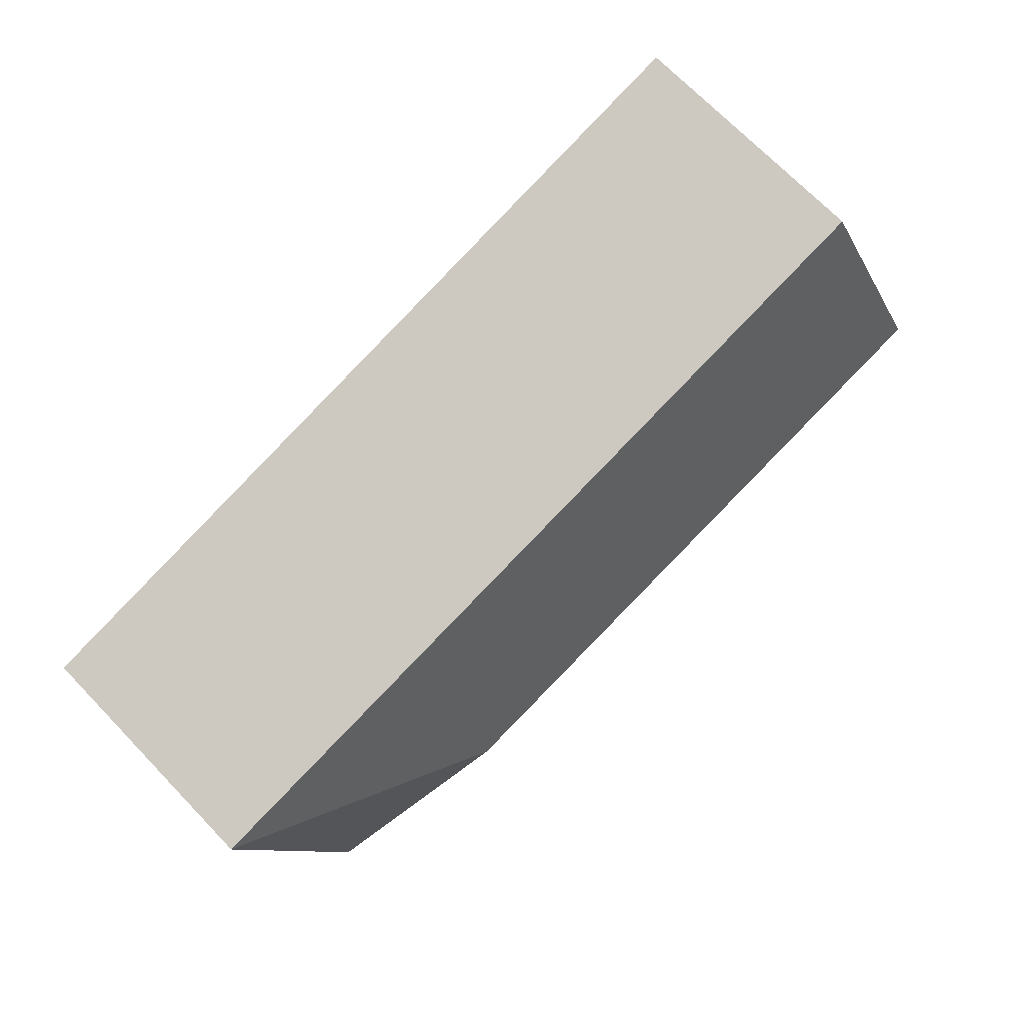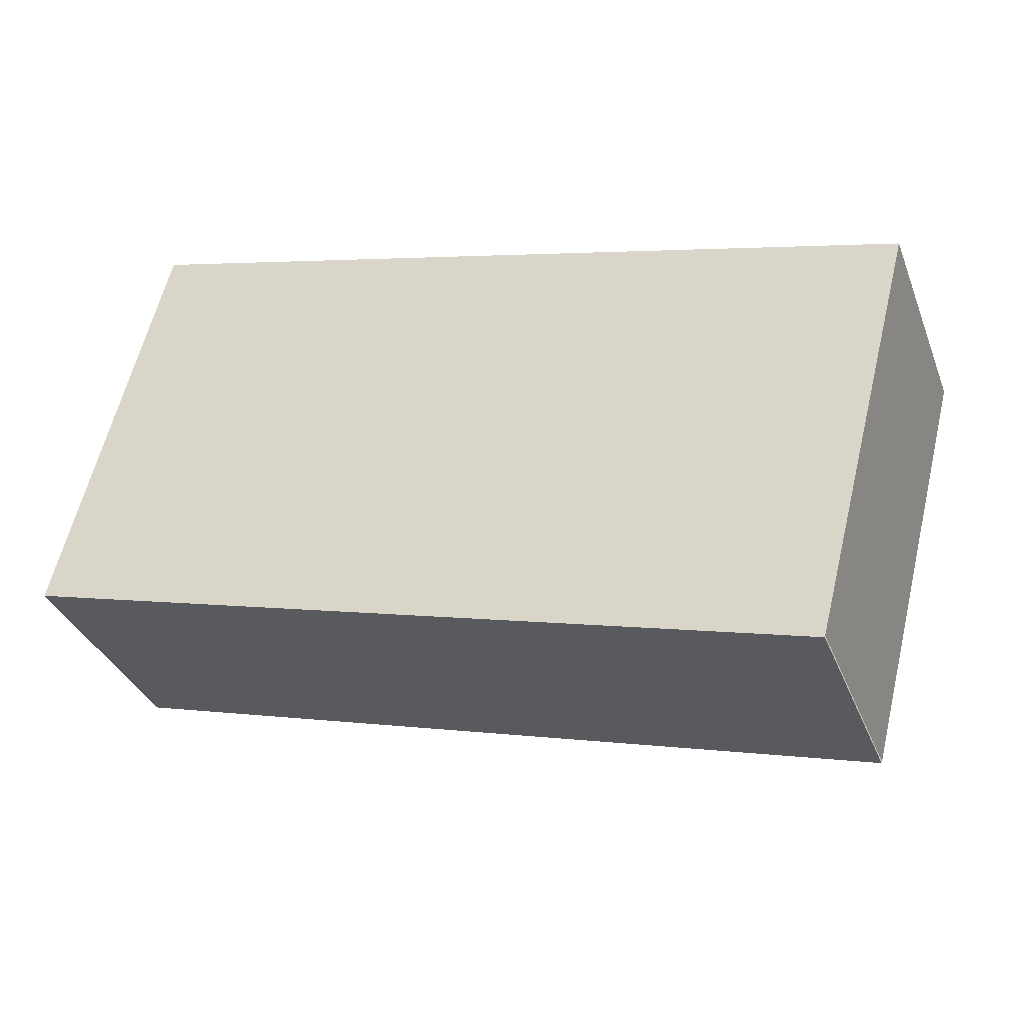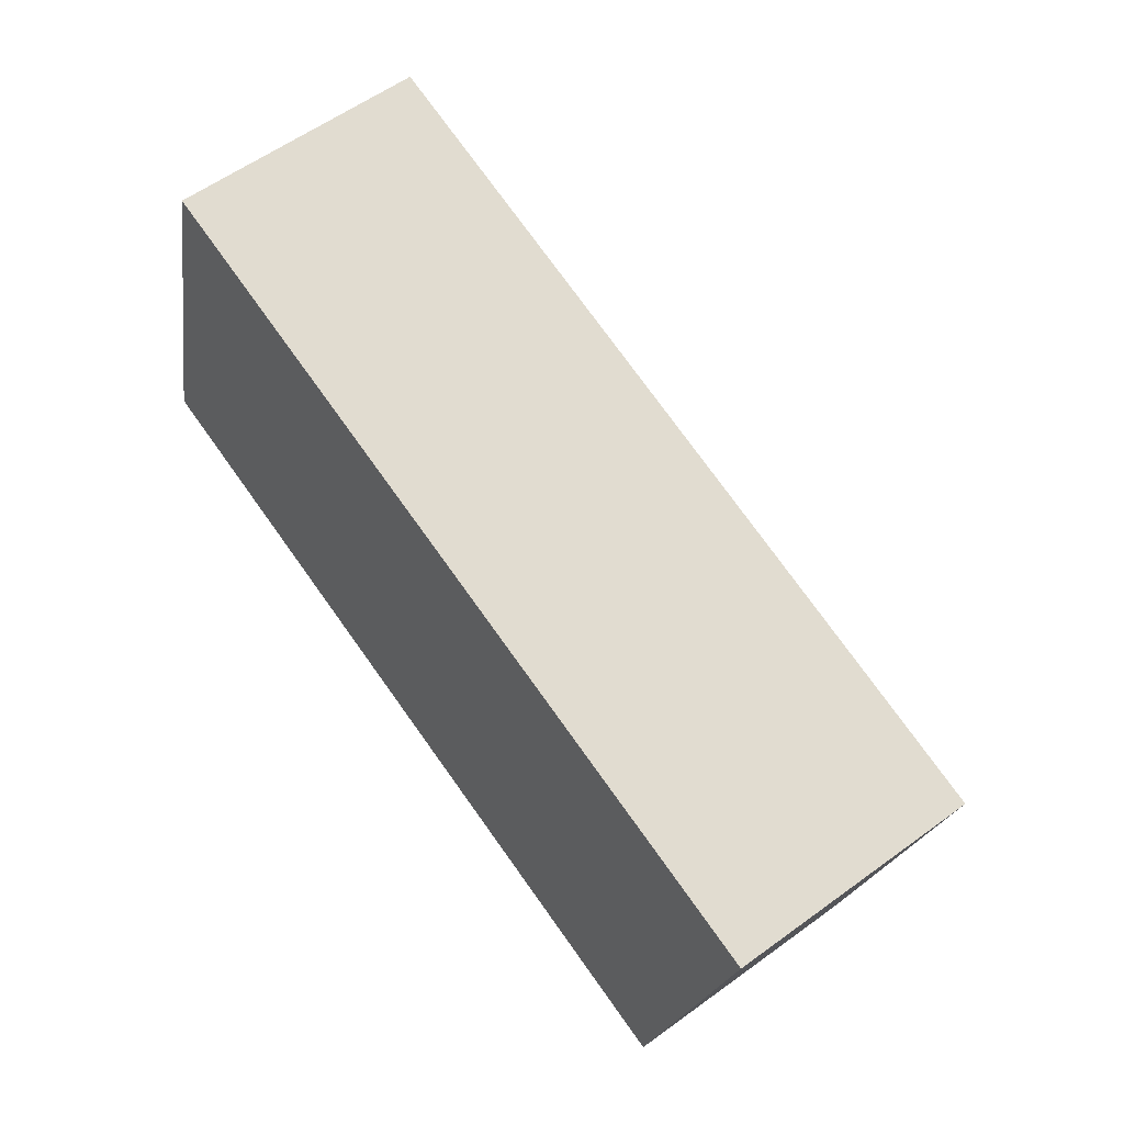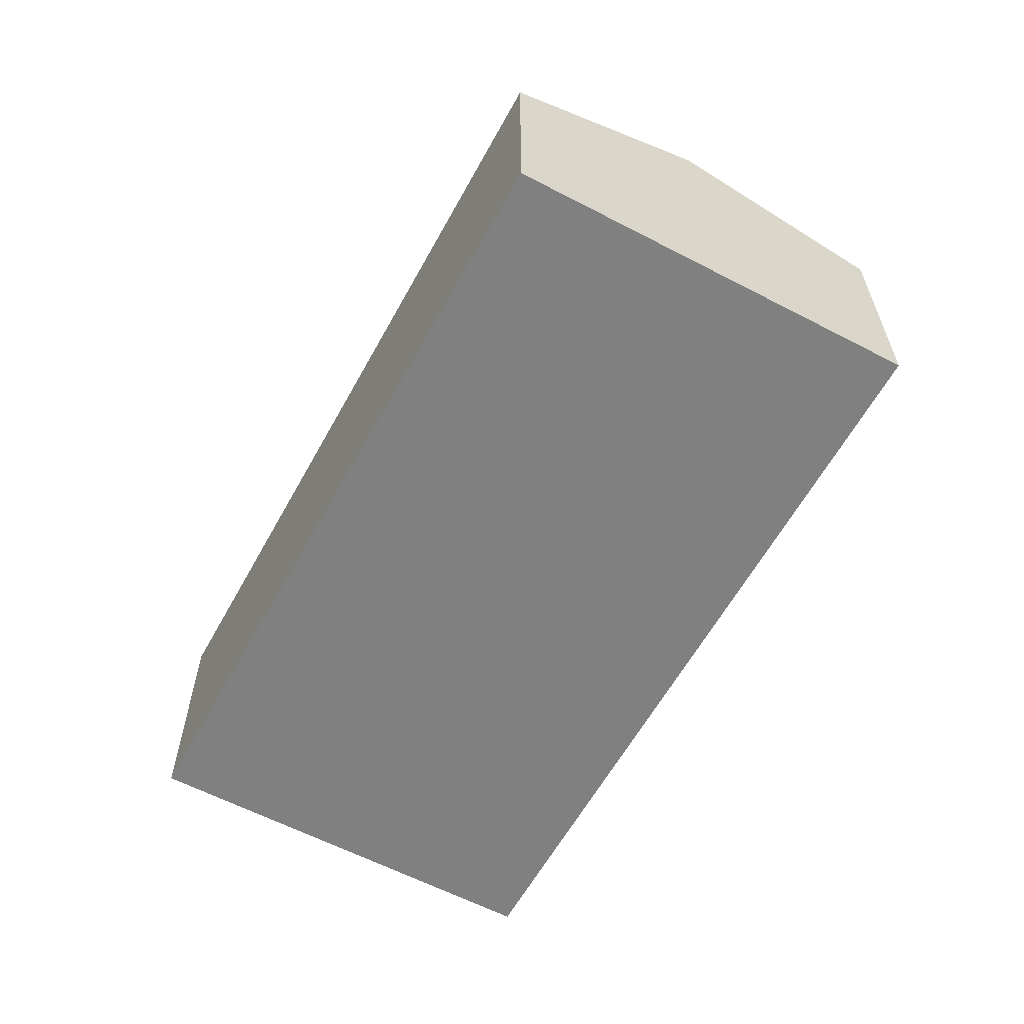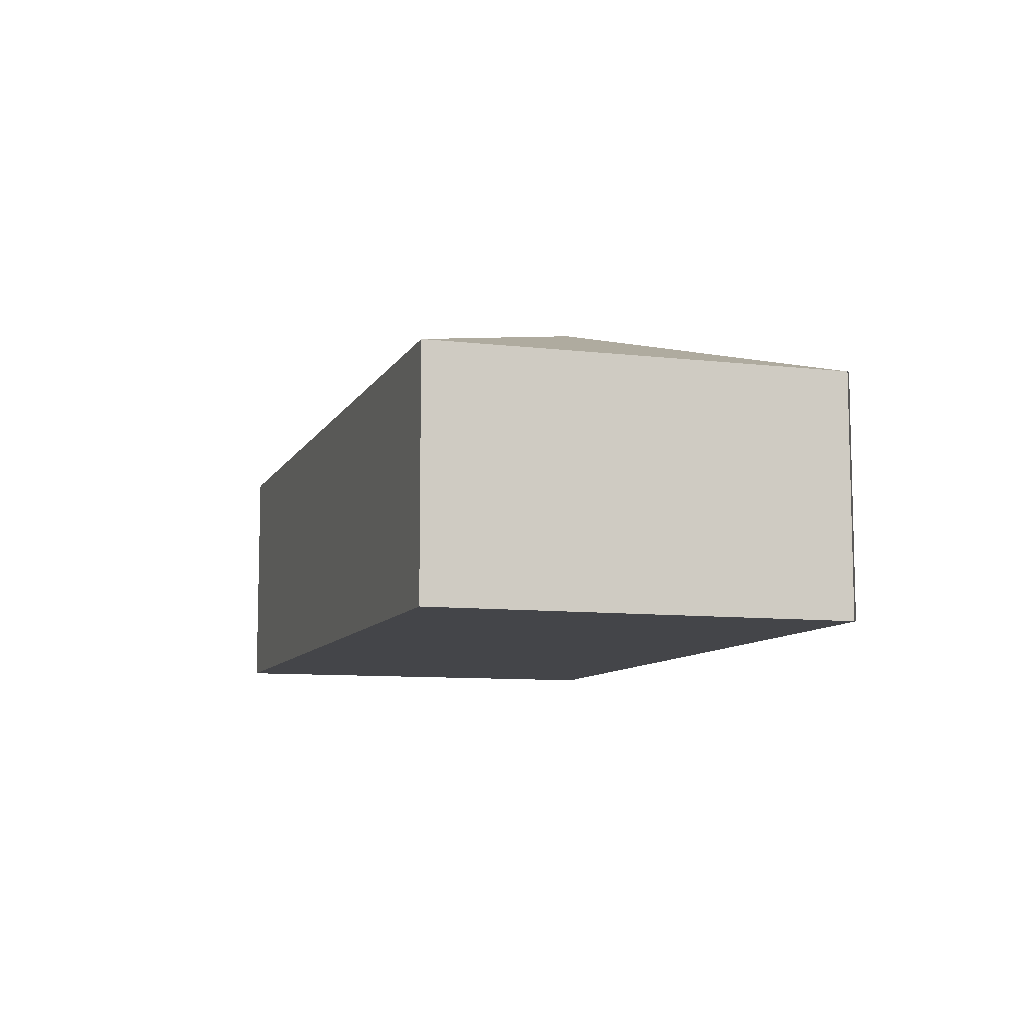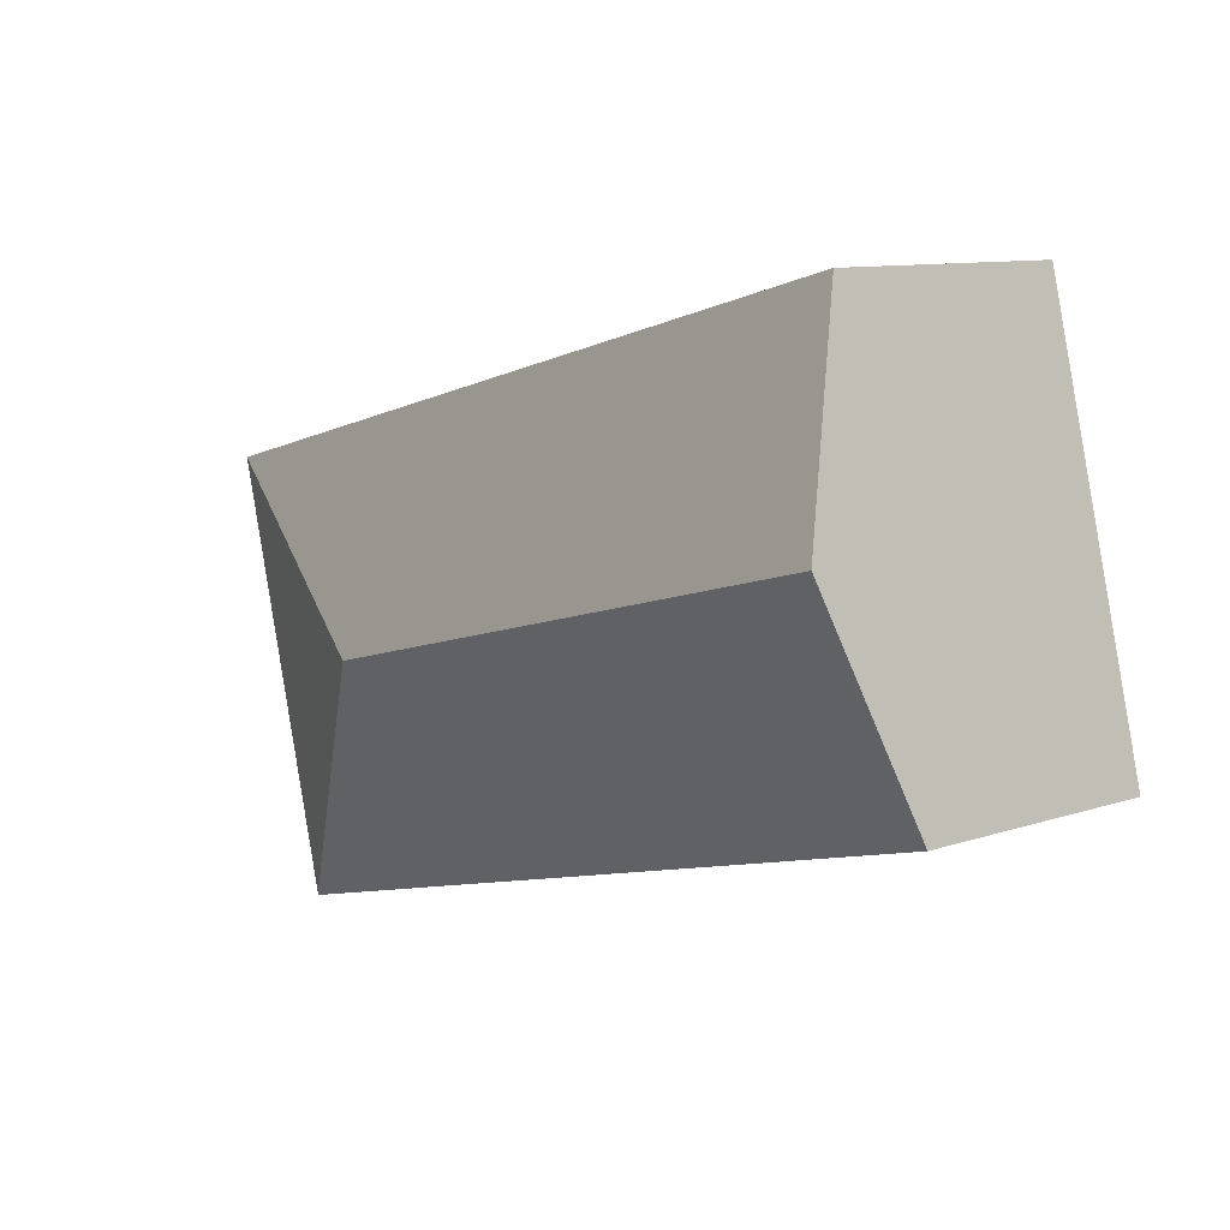
<metadata>
{"format":"obj","ext":"obj","renderer":"f3d","projection":"perspective","resolution":1024,"background":"white","views":[{"elev":70.3,"azim":136.1,"up":"+Z"},{"elev":-34.6,"azim":19.6,"up":"+Z"},{"elev":58.1,"azim":52.9,"up":"+Z"},{"elev":-60.1,"azim":-103.9,"up":"+Y"},{"elev":-9.1,"azim":87.1,"up":"+Y"},{"elev":10.1,"azim":-130.6,"up":"+Z"}]}
</metadata>
<code>
v  0.444 2.696 1.76
v  6.746 2.084 -1.791
v  0 2.095 1.283e-16
v  5.434 2.696 0.46
v  6.75 2.089 -1.777
v  7.668 2.089 1.774
v  0.893 2.089 3.538
v  0 0 0
v  6.746 1.097e-16 -1.791
v  0.444 -1.078e-16 1.76
v  0.893 -2.166e-16 3.538
v  7.668 -1.086e-16 1.774
v  6.75 1.088e-16 -1.777
g defaultobject
f 1 2 3
f 2 1 4
f 2 4 5
f 6 1 7
f 1 6 4
f 4 6 5
f 2 8 3
f 8 2 9
f 8 1 3
f 1 8 7
f 7 8 10
f 7 10 11
f 11 6 7
f 6 11 12
f 12 5 6
f 5 12 13
f 10 12 11
f 12 10 8
f 12 8 9
f 12 9 13

</code>
